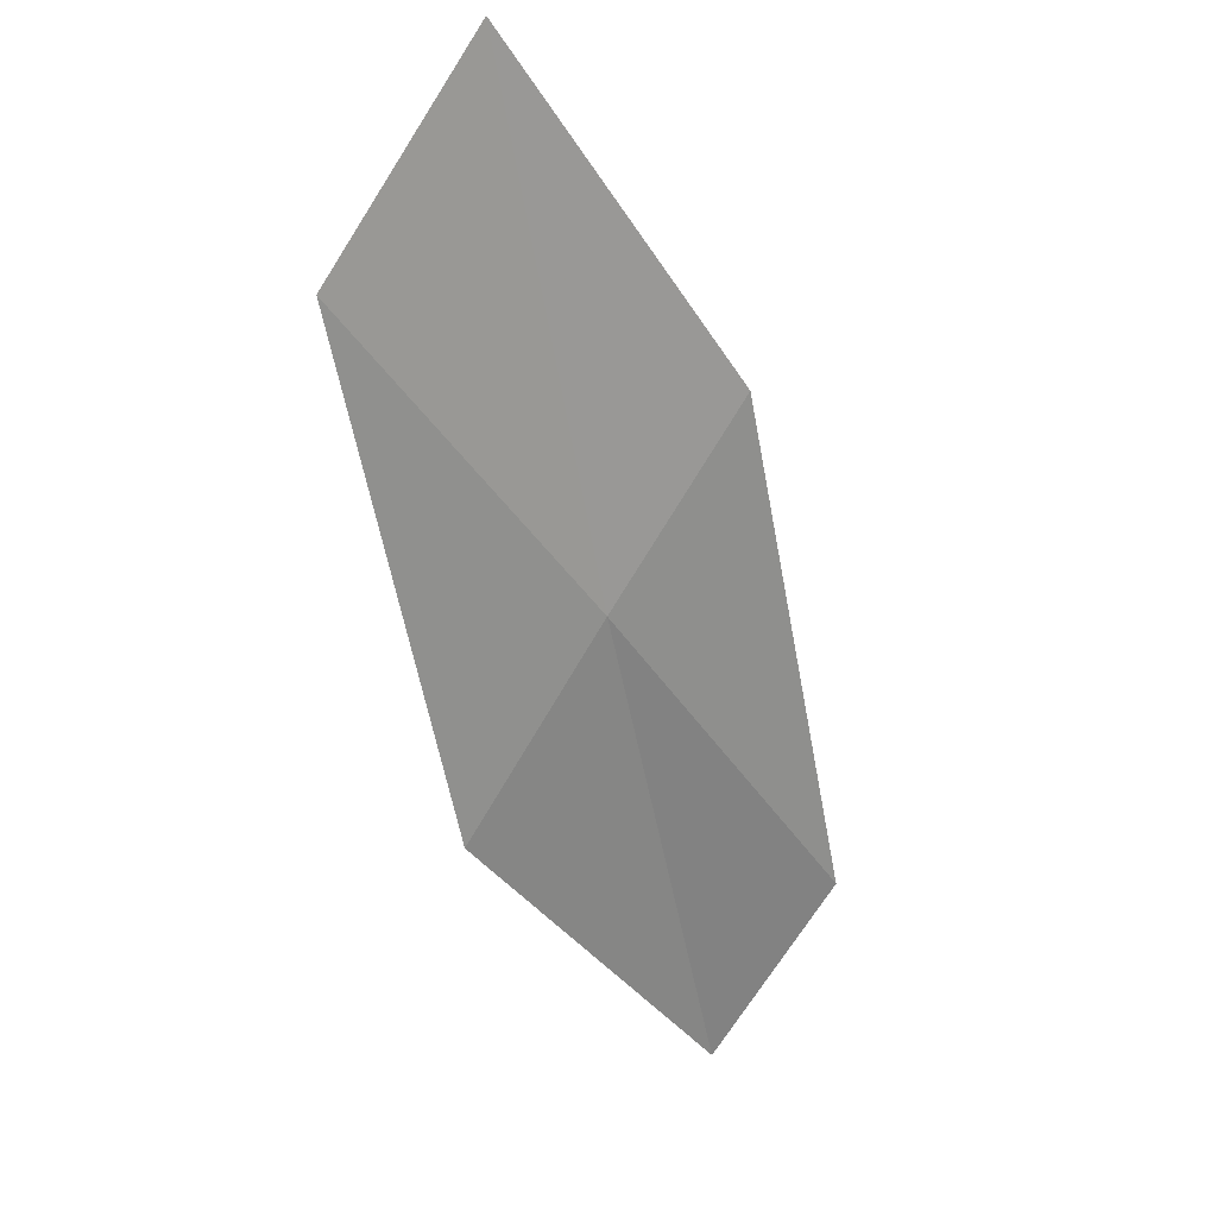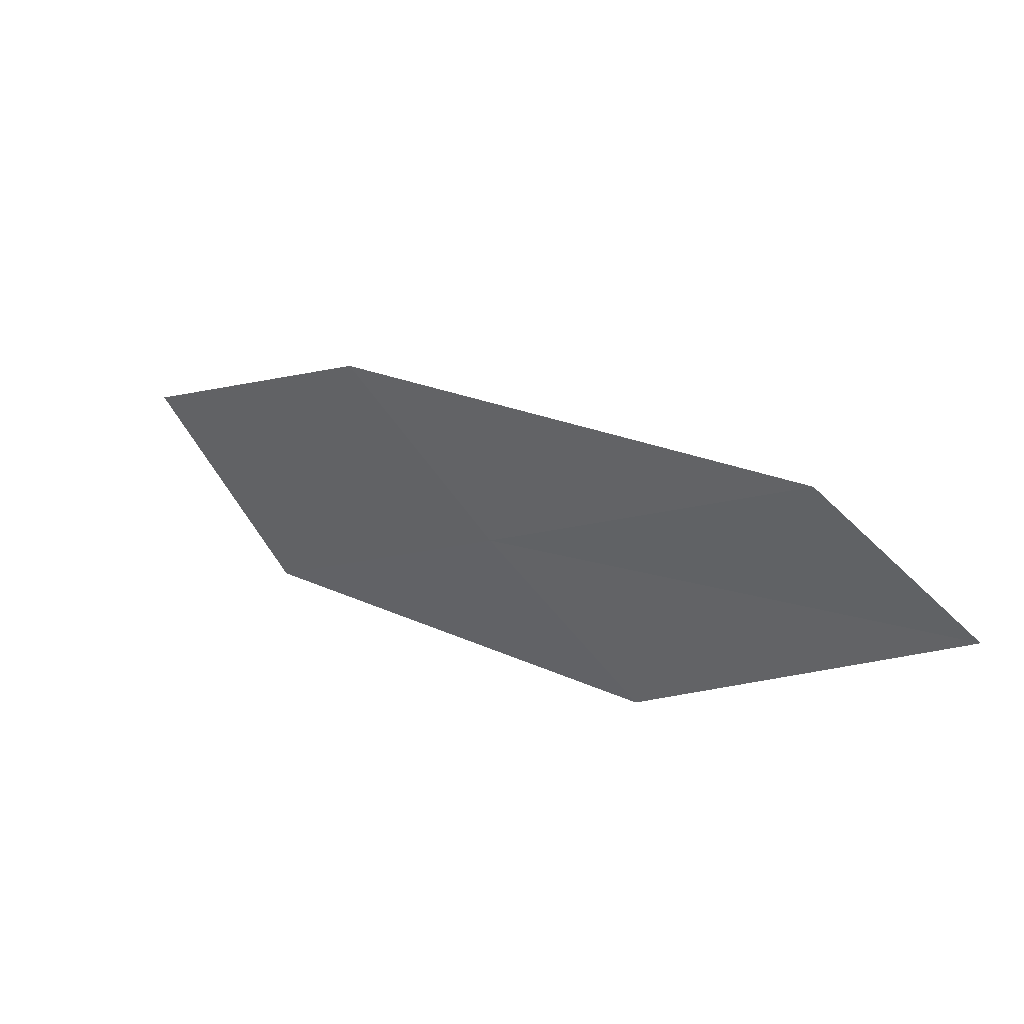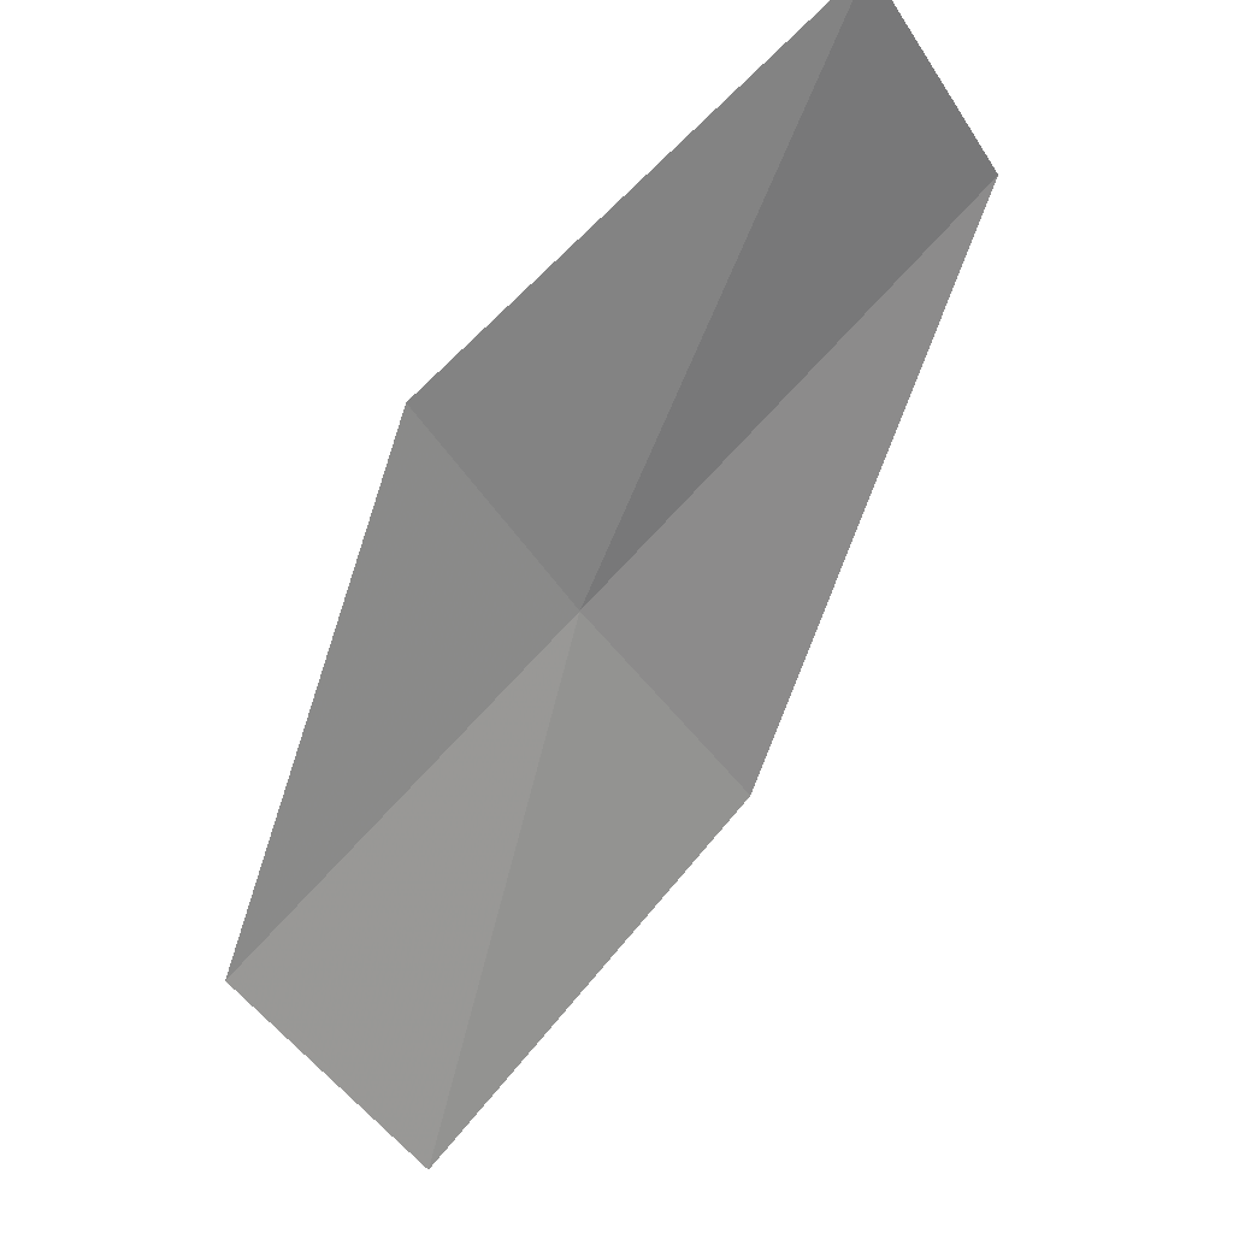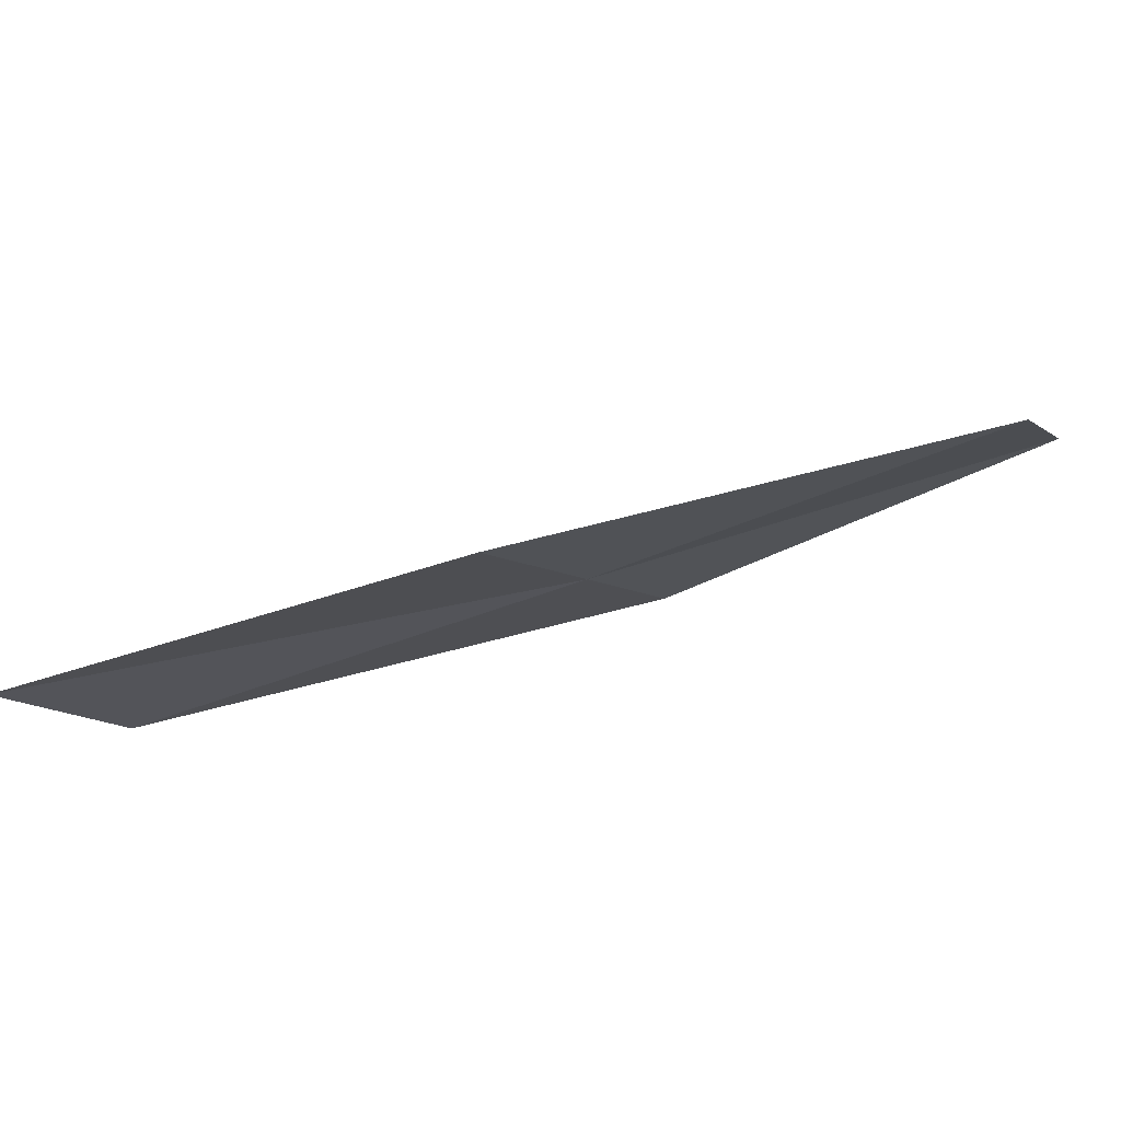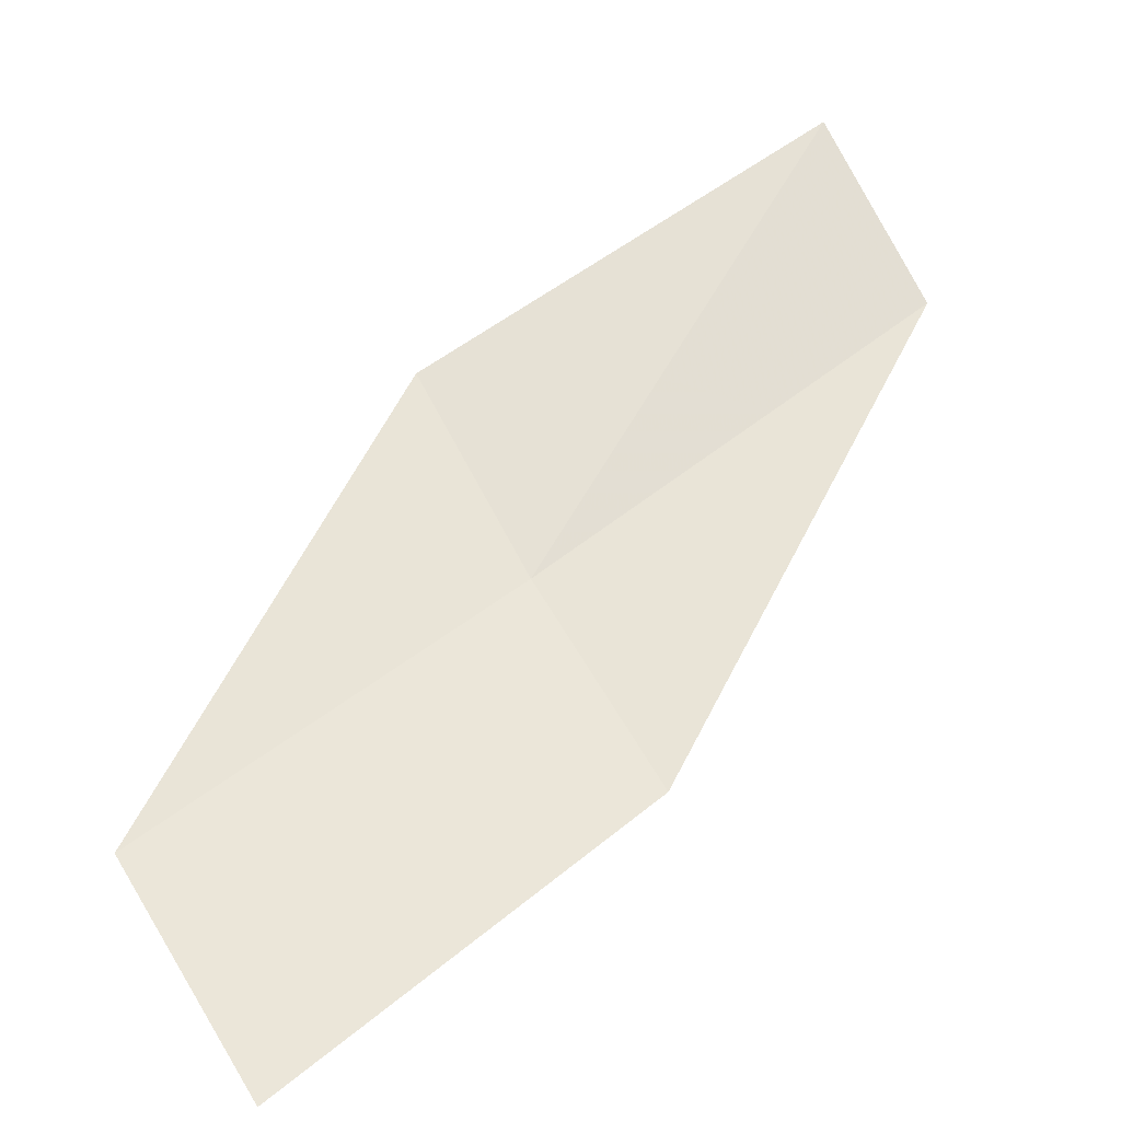
<metadata>
{"format":"obj","ext":"obj","renderer":"f3d","projection":"perspective","resolution":1024,"background":"white","views":[{"elev":-37.4,"azim":146.1,"up":"+Y"},{"elev":-10.3,"azim":-99.5,"up":"+Y"},{"elev":68.3,"azim":142.0,"up":"+Z"},{"elev":-56.6,"azim":47.9,"up":"+Y"},{"elev":12.6,"azim":153.9,"up":"+Z"}]}
</metadata>
<code>
v 52.51 41.34 9.871
v 52.77 40.21 10.99
v 49.89 40.34 12.49
v 55.18 41.47 8.578
v 54.84 42.84 7.535
v 49.63 41.22 11.37
v 52.18 42.5 8.816
f 1 3 2
f 1 4 5
f 1 2 4
f 1 7 6
f 1 6 3
f 1 5 7

</code>
